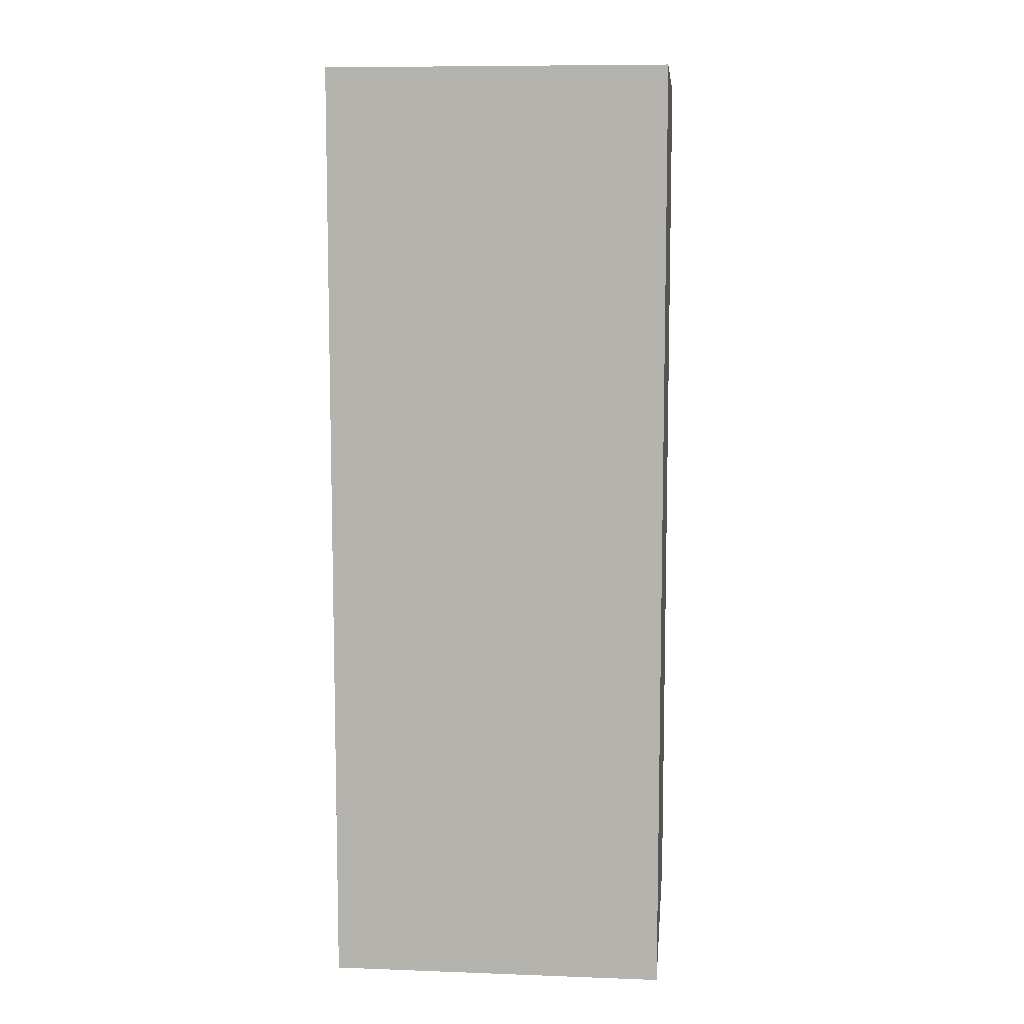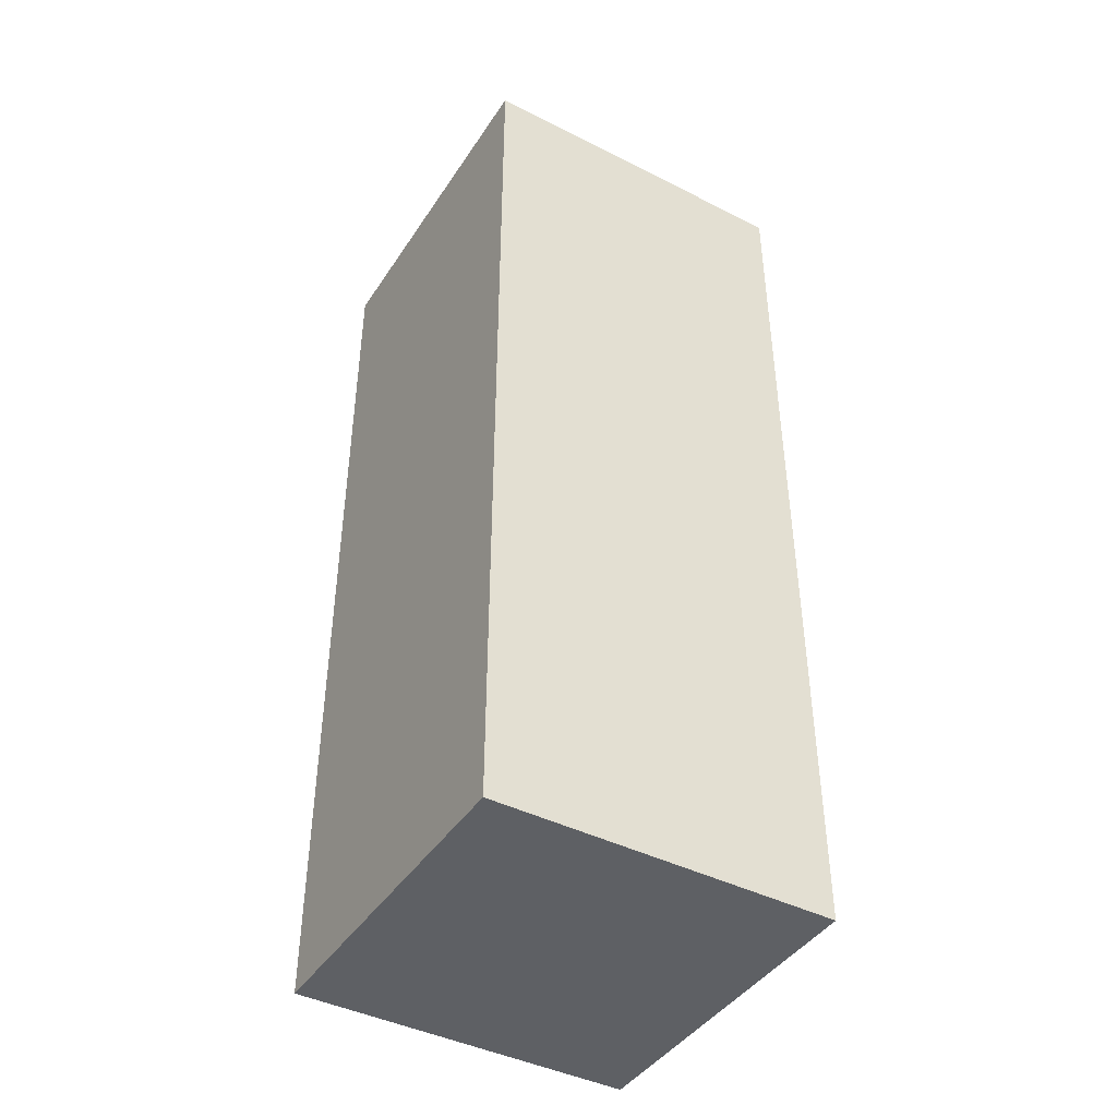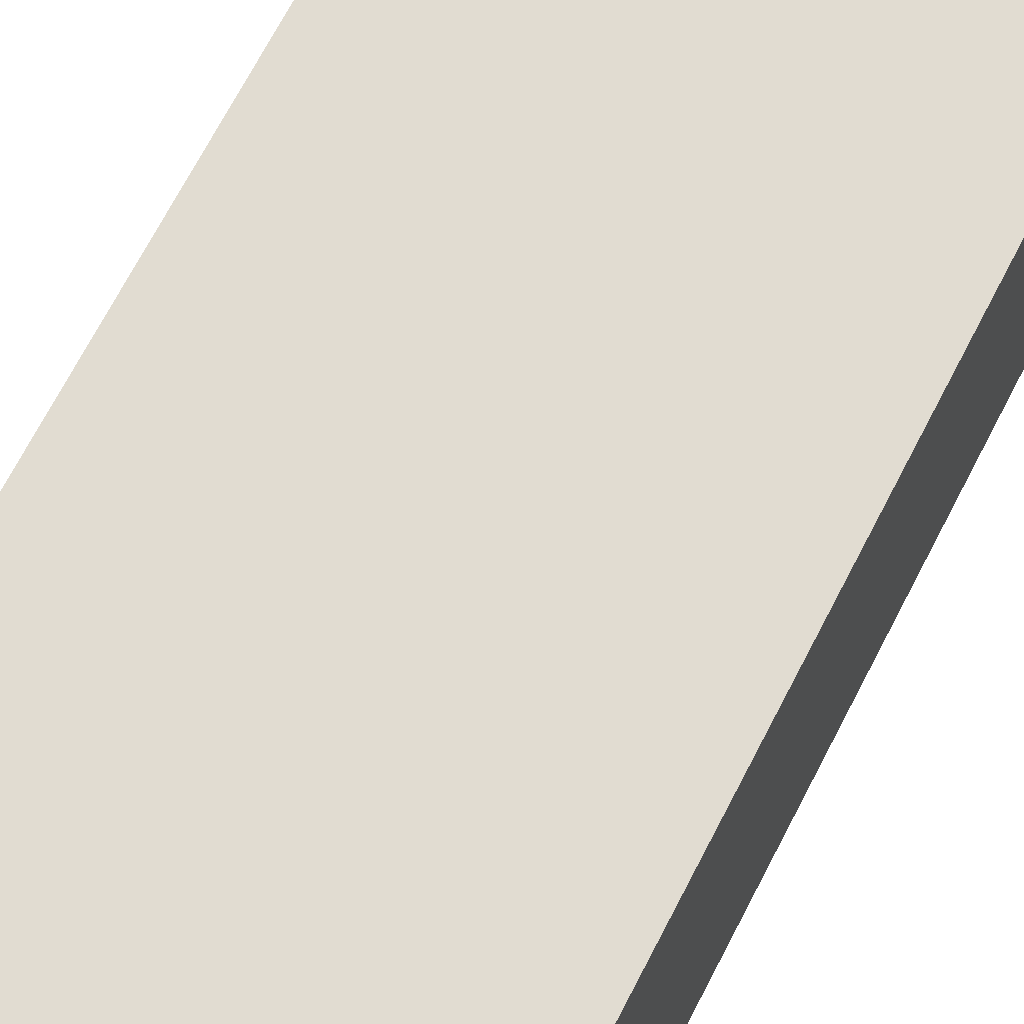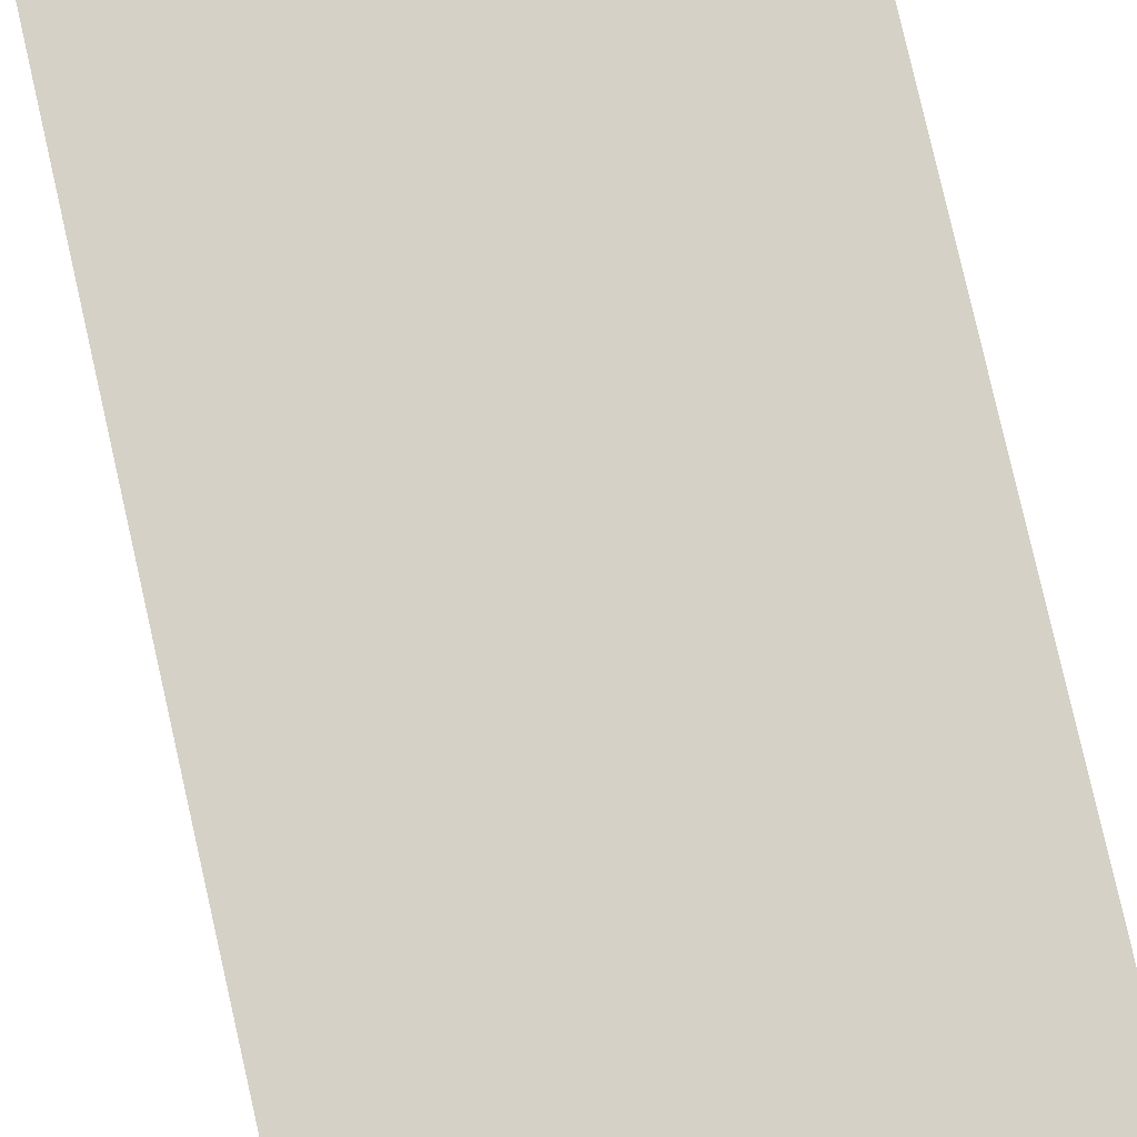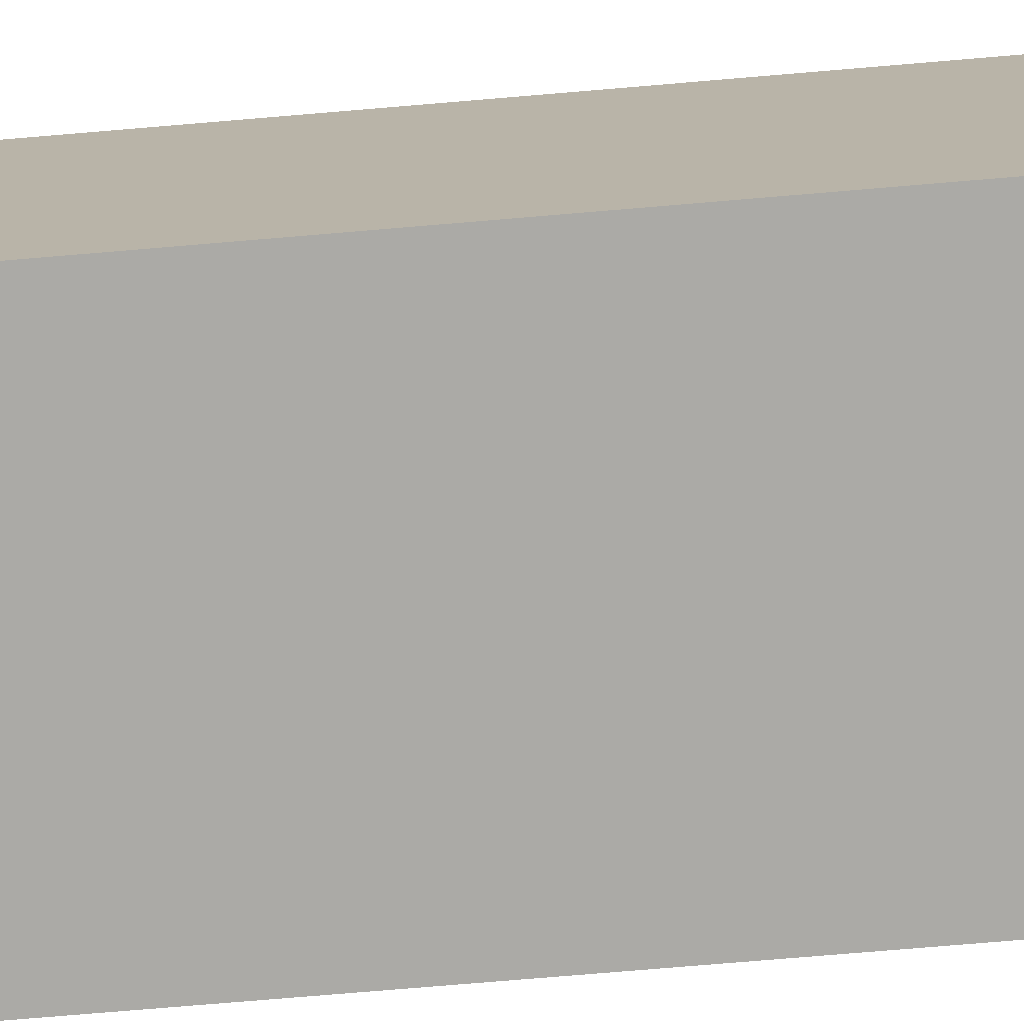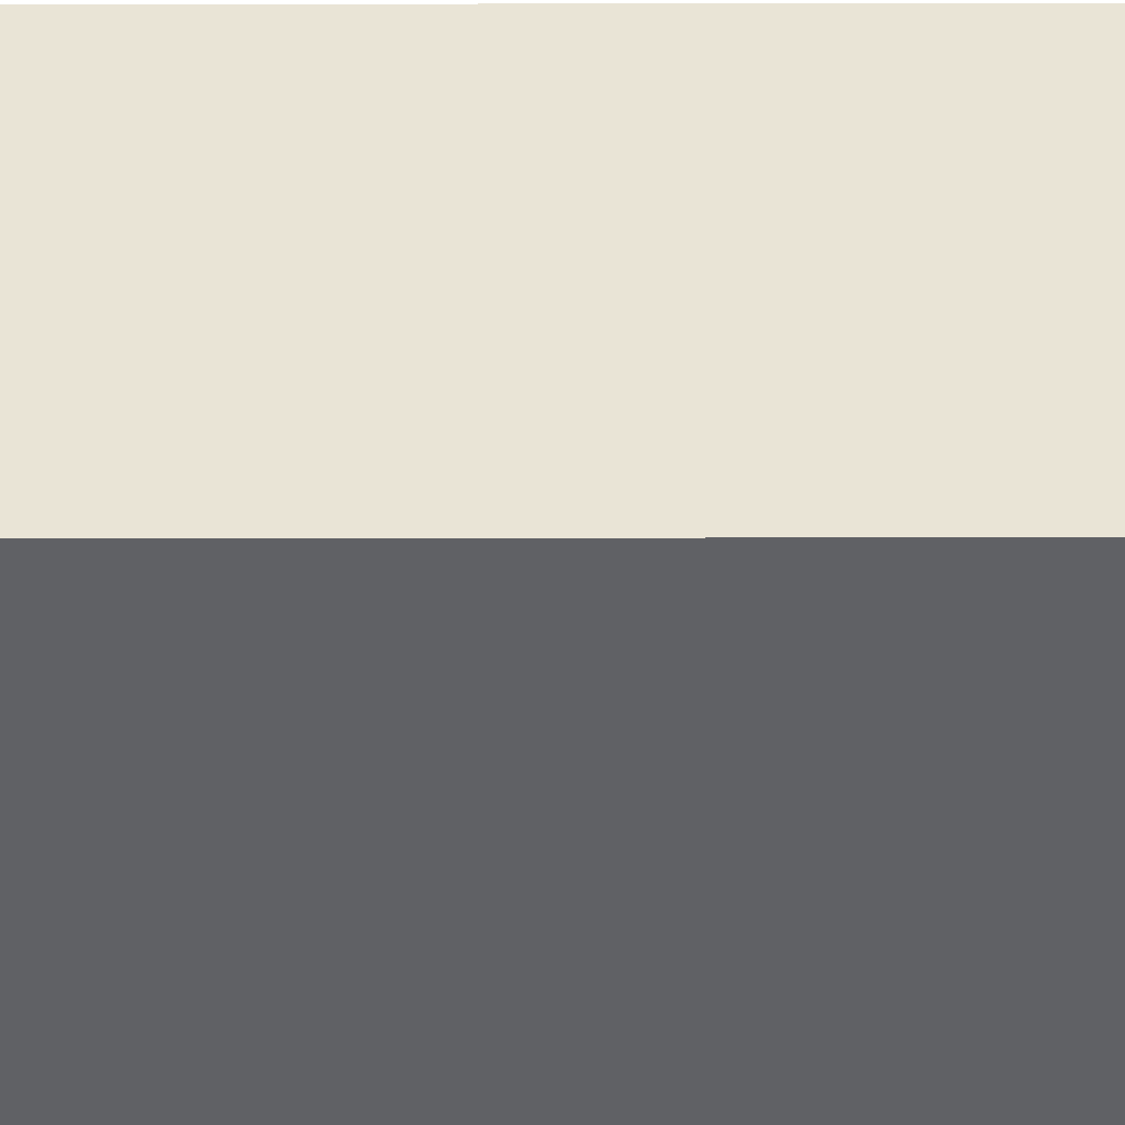
<metadata>
{"format":"obj","ext":"obj","renderer":"f3d","projection":"perspective","resolution":1024,"background":"white","views":[{"elev":8.8,"azim":-84.4,"up":"+Z"},{"elev":-43.0,"azim":-120.9,"up":"+Z"},{"elev":69.3,"azim":-152.7,"up":"+Y"},{"elev":79.3,"azim":-12.8,"up":"+Y"},{"elev":-75.9,"azim":-85.2,"up":"+Y"},{"elev":-47.2,"azim":90.1,"up":"+Y"}]}
</metadata>
<code>
g lapa_1_01
v -0.05929 -0.09393 0.5203
v 0.1286 -0.09393 0.5203
v 0.1286 -0.09391 -4.044e-06
v -0.05927 -0.09391 -1.503e-05
v 0.1286 -0.09393 0.5203
v 0.1286 0.09391 0.5203
v 0.1286 0.09393 -7.629e-08
v 0.1286 -0.09391 -4.044e-06
v -0.05929 0.09391 0.5203
v 0.1286 0.09391 0.5203
v 0.1286 -0.09393 0.5203
v -0.05929 -0.09393 0.5203
v -0.05927 0.09393 -1.289e-05
v -0.05929 0.09391 0.5203
v -0.05929 -0.09393 0.5203
v -0.05927 -0.09391 -1.503e-05
v 0.1286 0.09393 -7.629e-08
v 0.1286 0.09391 0.5203
v -0.05929 0.09391 0.5203
v -0.05927 0.09393 -1.289e-05
v 0.1286 -0.09391 -4.044e-06
v 0.1286 0.09393 -7.629e-08
v -0.05927 0.09393 -1.289e-05
v -0.05927 -0.09391 -1.503e-05
g lapa_1_01_0
f 3 2 1
f 4 3 1
f 7 6 5
f 8 7 5
f 11 10 9
f 12 11 9
f 15 14 13
f 16 15 13
f 19 18 17
f 20 19 17
f 23 22 21
f 24 23 21

</code>
